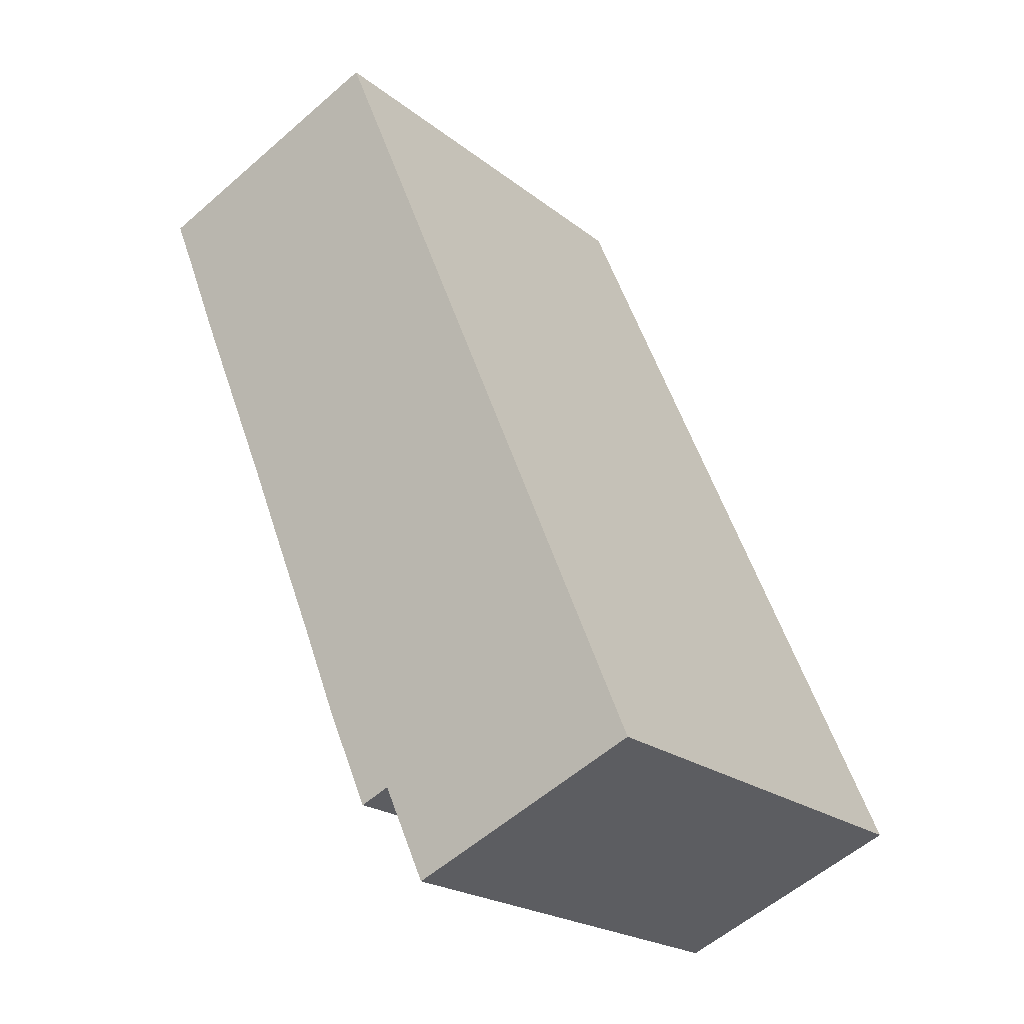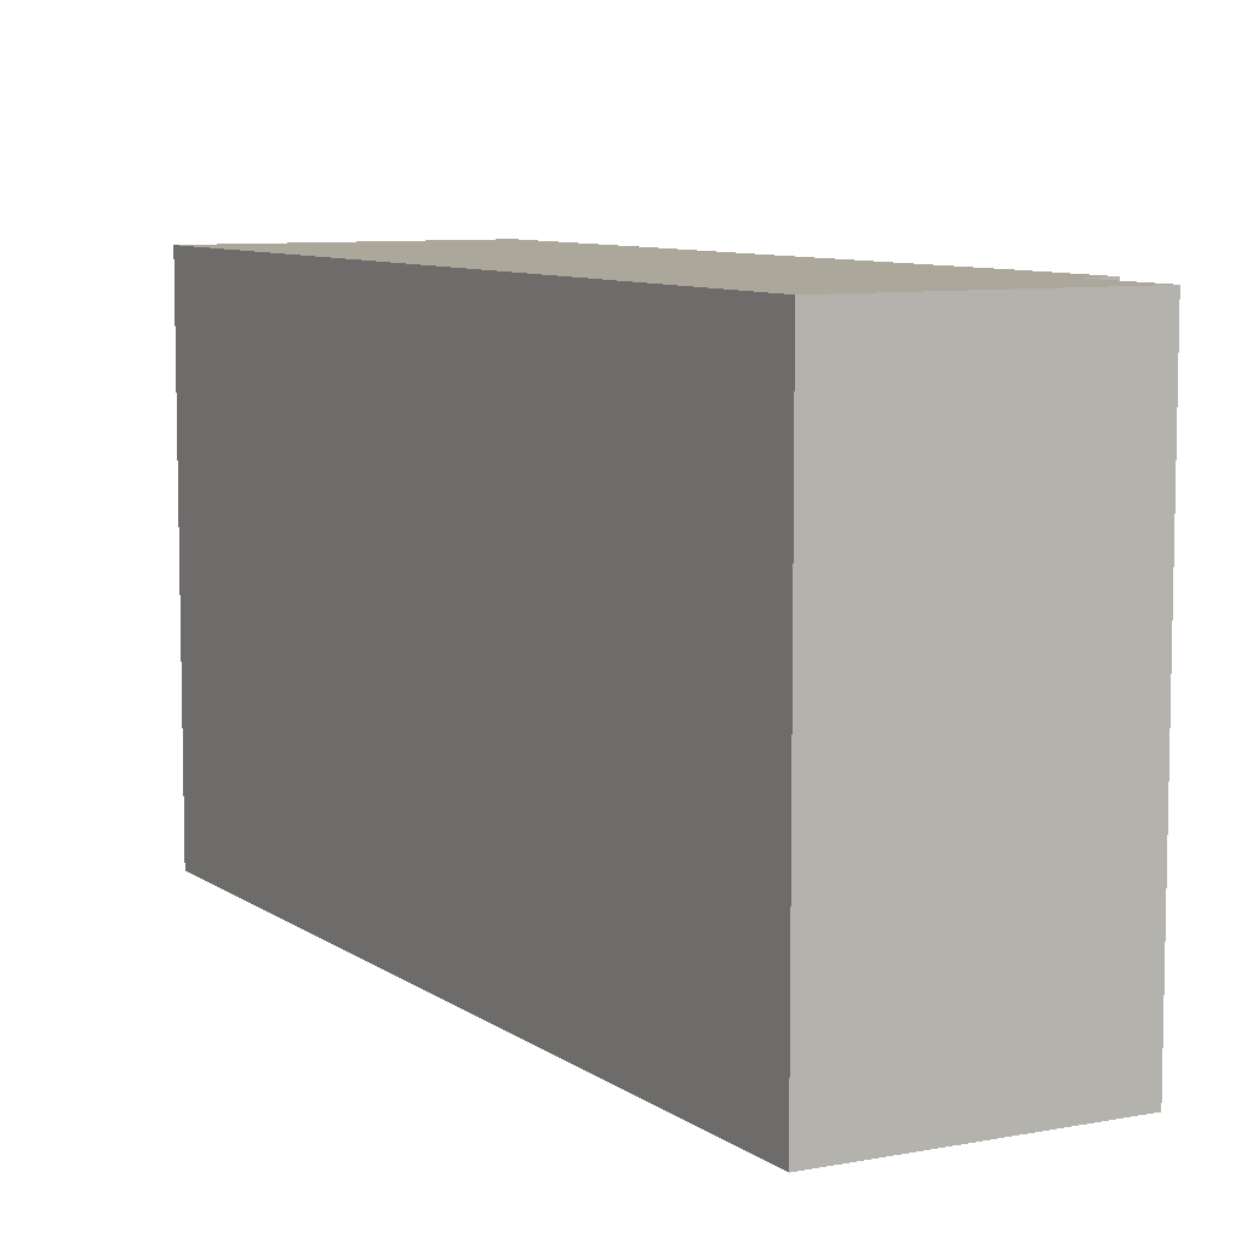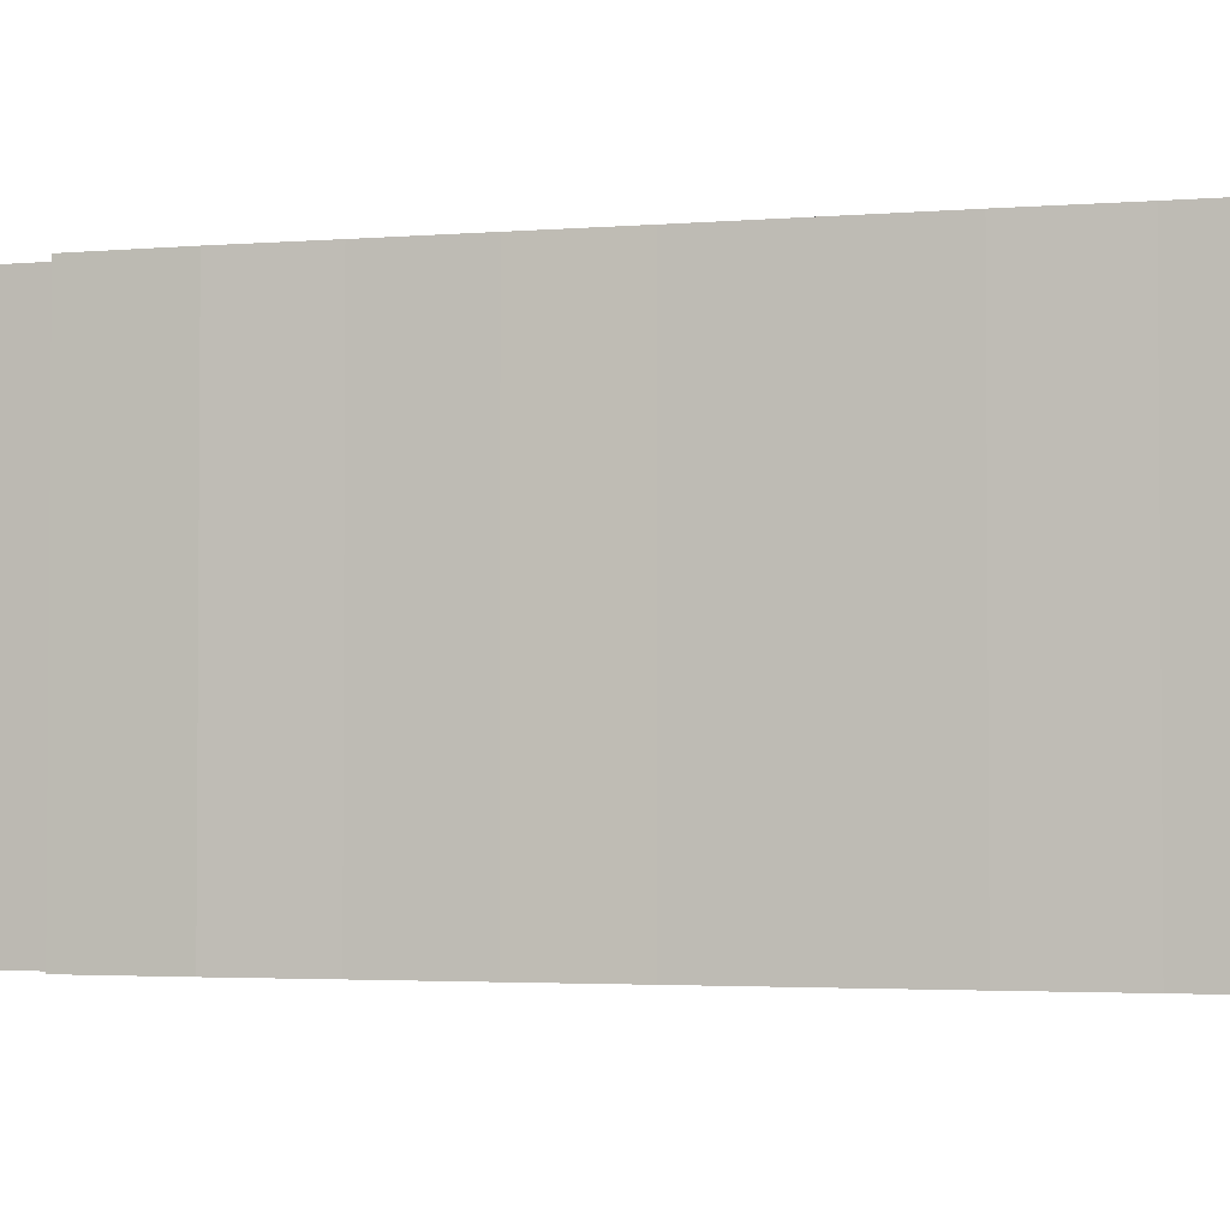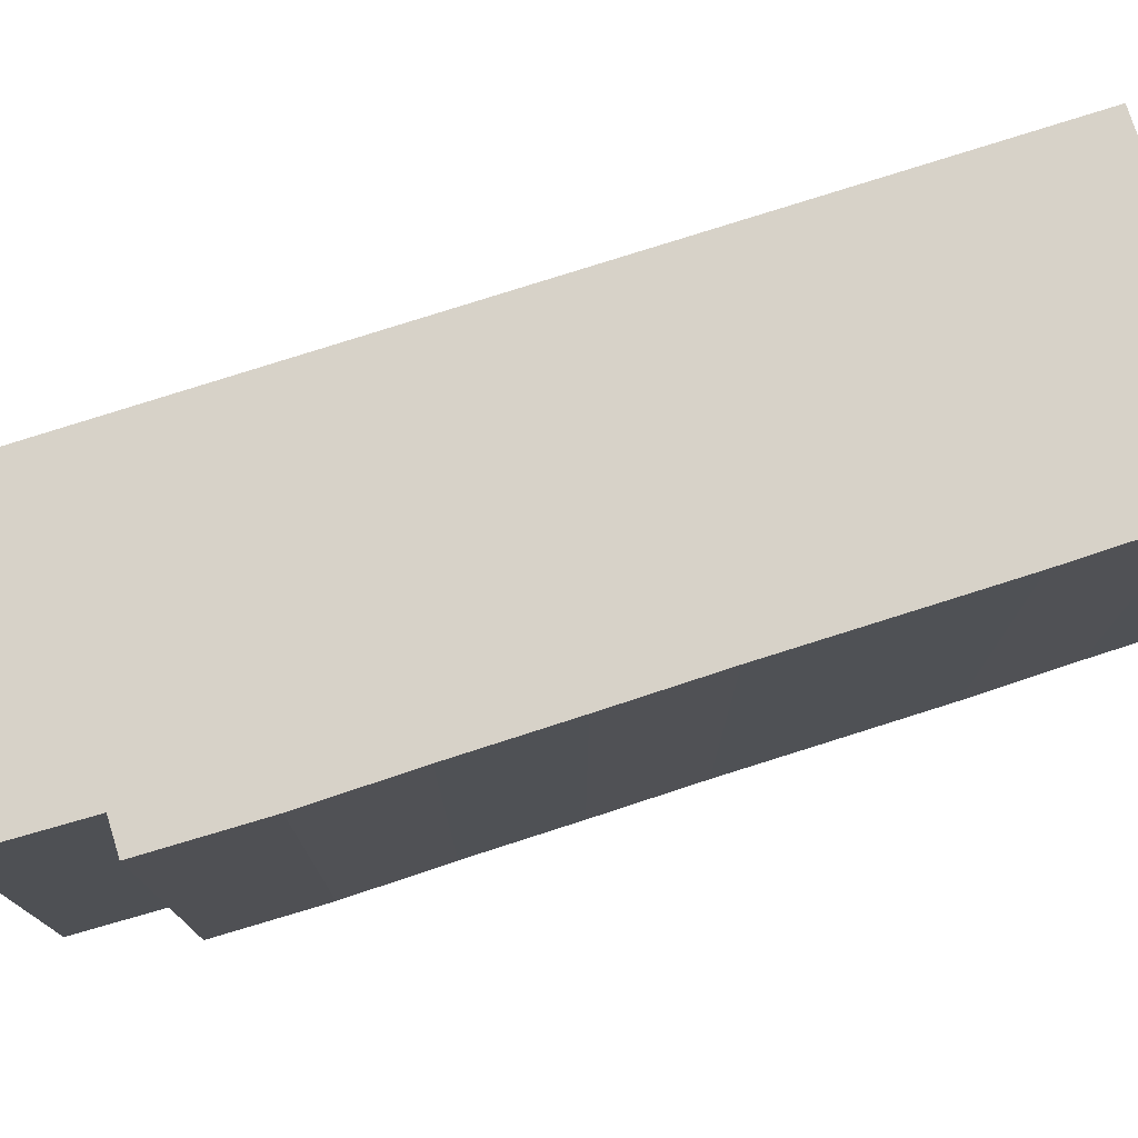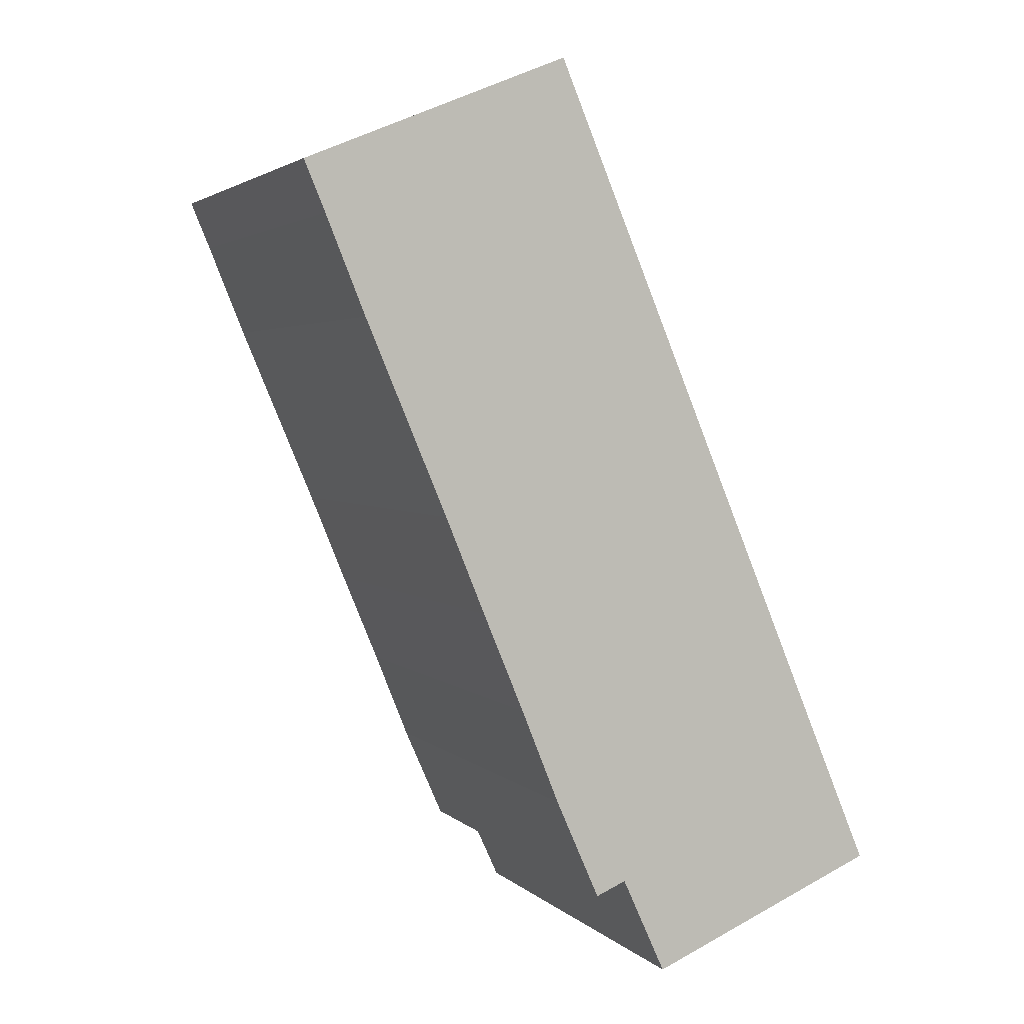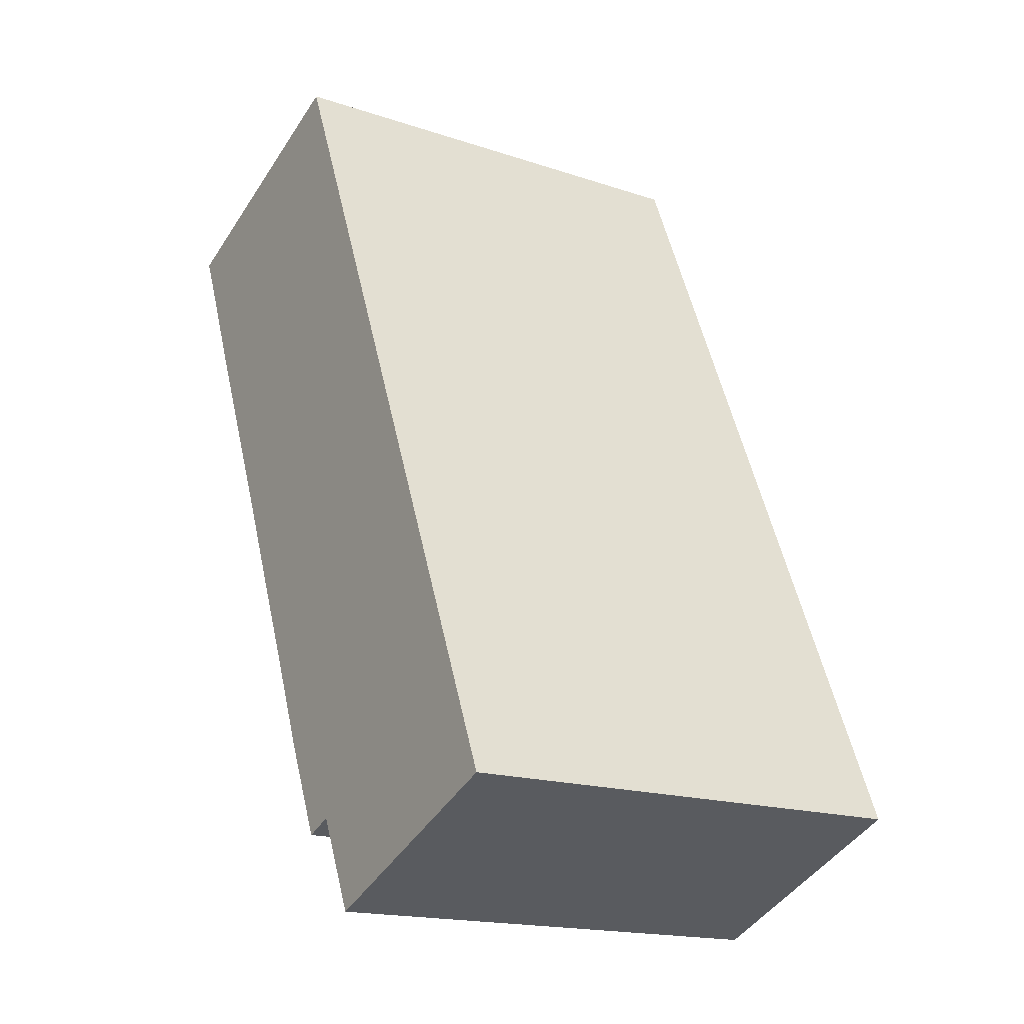
<metadata>
{"format":"obj","ext":"obj","renderer":"f3d","projection":"perspective","resolution":1024,"background":"white","views":[{"elev":-21.6,"azim":36.5,"up":"+Z"},{"elev":8.1,"azim":128.6,"up":"+Y"},{"elev":-2.8,"azim":-96.2,"up":"+Y"},{"elev":77.3,"azim":-130.4,"up":"+Y"},{"elev":2.9,"azim":-21.3,"up":"+Z"},{"elev":-17.3,"azim":56.4,"up":"+Z"}]}
</metadata>
<code>
v  2.568 15.45 1.062
v  0.676 15.45 -1.628
v  0 15.45 9.46e-16
v  3.865 15.45 1.599
v  8.545 15.45 3.534
v  19.61 15.45 -22.94
v  1.945 15.45 -4.772
v  3.263 15.45 -7.901
v  4.577 15.45 -11.02
v  5.845 15.45 -14.12
v  7.157 15.45 -17.28
v  8.373 15.45 -20.31
v  10.75 15.45 -23.09
v  9.783 15.45 -23.5
v  12.15 15.45 -26.16
v  9.783 1.439e-15 -23.5
v  8.373 1.244e-15 -20.31
v  7.157 1.058e-15 -17.28
v  5.845 8.647e-16 -14.12
v  4.577 6.746e-16 -11.02
v  3.263 4.838e-16 -7.901
v  1.945 2.922e-16 -4.772
v  0.676 9.969e-17 -1.628
v  0 0 0
v  12.15 1.602e-15 -26.16
v  10.75 1.414e-15 -23.09
v  3.865 -9.791e-17 1.599
v  8.545 -2.164e-16 3.534
v  2.568 -6.503e-17 1.062
v  19.61 1.405e-15 -22.94
g defaultobject
f 1 2 3
f 2 1 4
f 2 4 5
f 2 5 6
f 2 6 7
f 7 6 8
f 8 6 9
f 9 6 10
f 10 6 11
f 11 6 12
f 12 6 13
f 12 13 14
f 13 6 15
f 16 12 14
f 12 16 17
f 18 12 17
f 19 10 11
f 10 19 20
f 21 8 9
f 8 21 7
f 7 21 22
f 7 22 23
f 24 3 2
f 25 13 15
f 13 25 26
f 18 11 12
f 11 18 19
f 20 9 10
f 9 20 21
f 23 2 7
f 2 23 24
f 24 1 3
f 1 24 4
f 4 24 5
f 5 24 27
f 5 27 28
f 27 24 29
f 28 6 5
f 6 28 30
f 30 15 6
f 15 30 25
f 26 14 13
f 14 26 16
f 16 26 17
f 23 29 24
f 29 23 28
f 28 23 30
f 30 23 22
f 30 22 21
f 30 21 20
f 30 20 19
f 30 19 18
f 30 18 17
f 30 17 26
f 30 26 25
f 28 27 29

</code>
